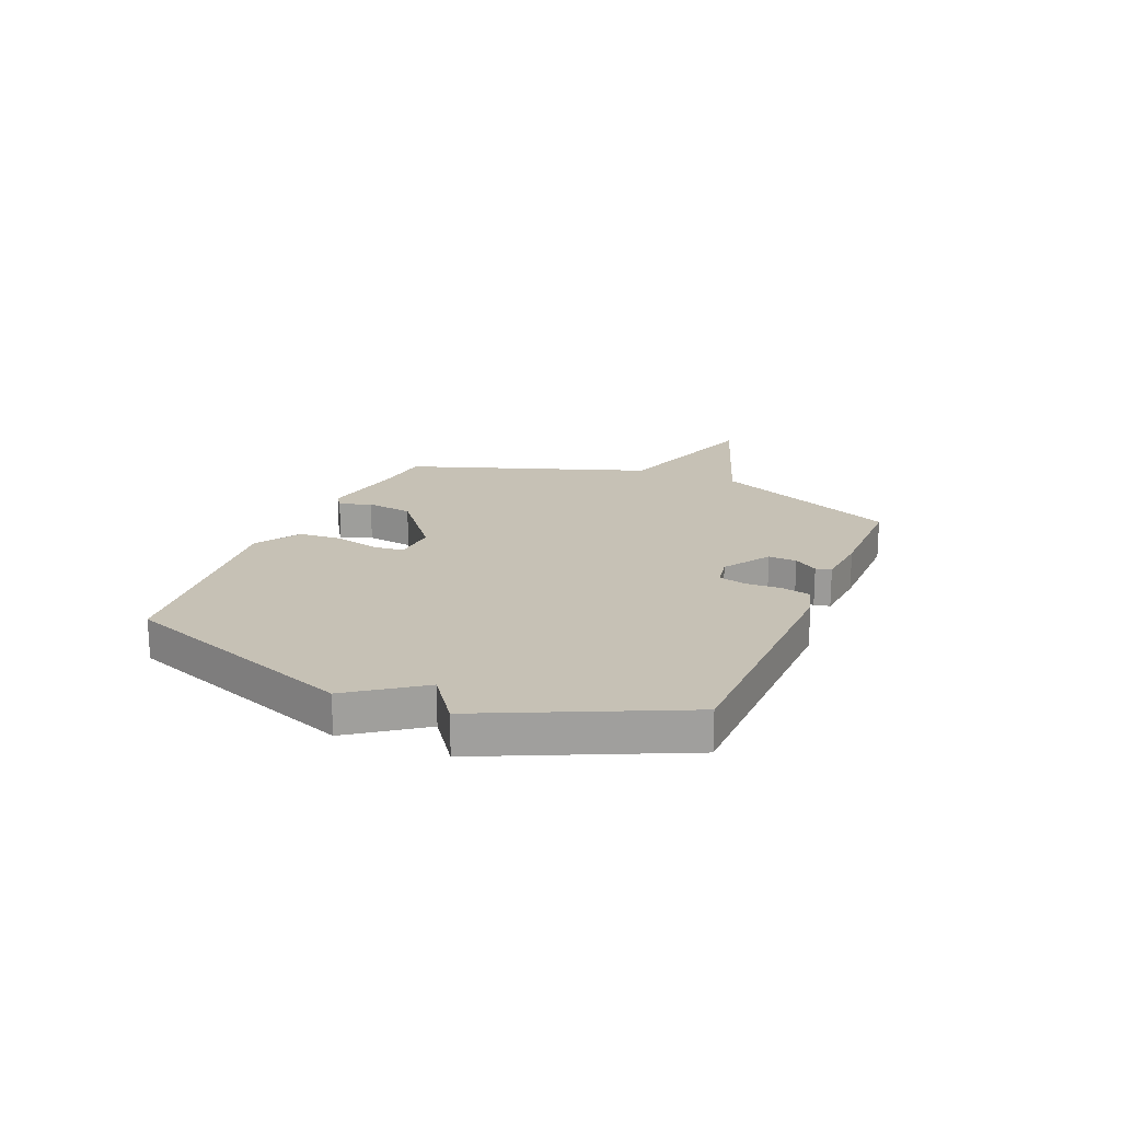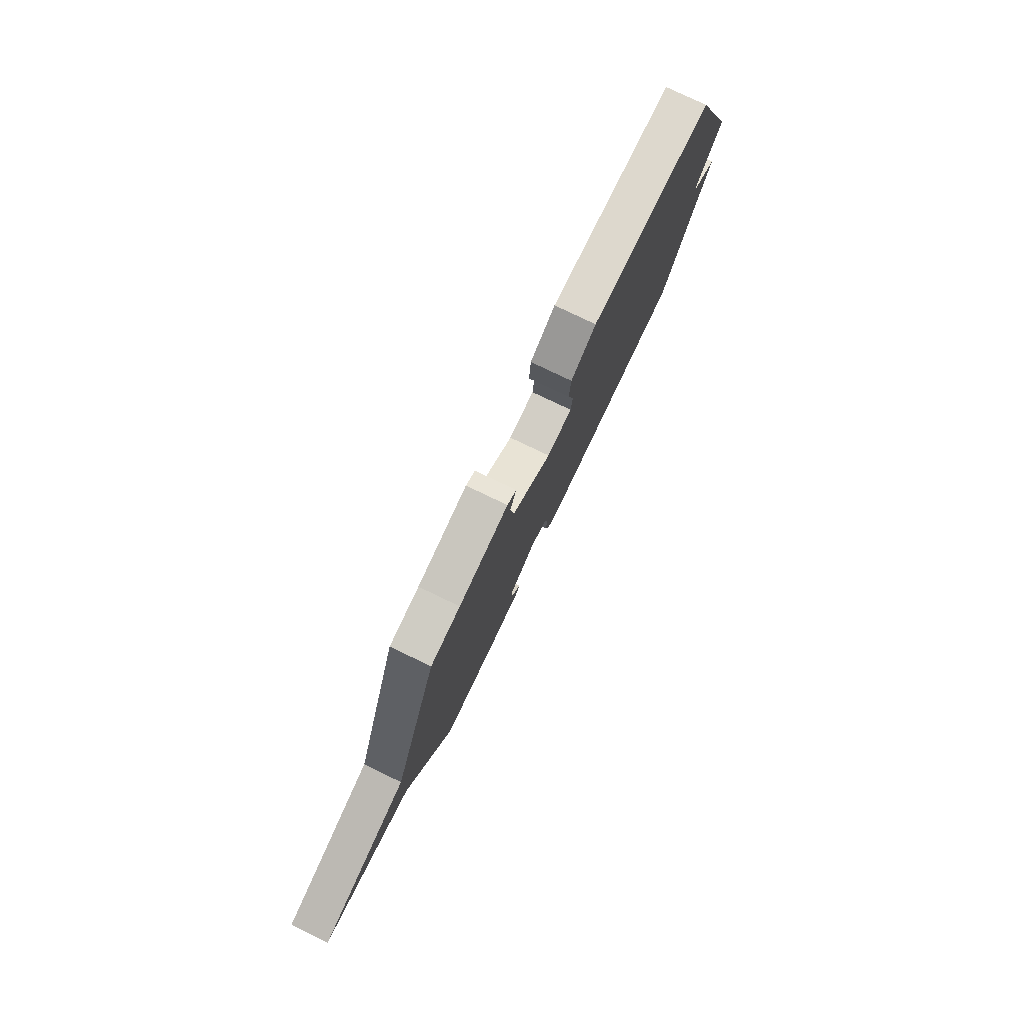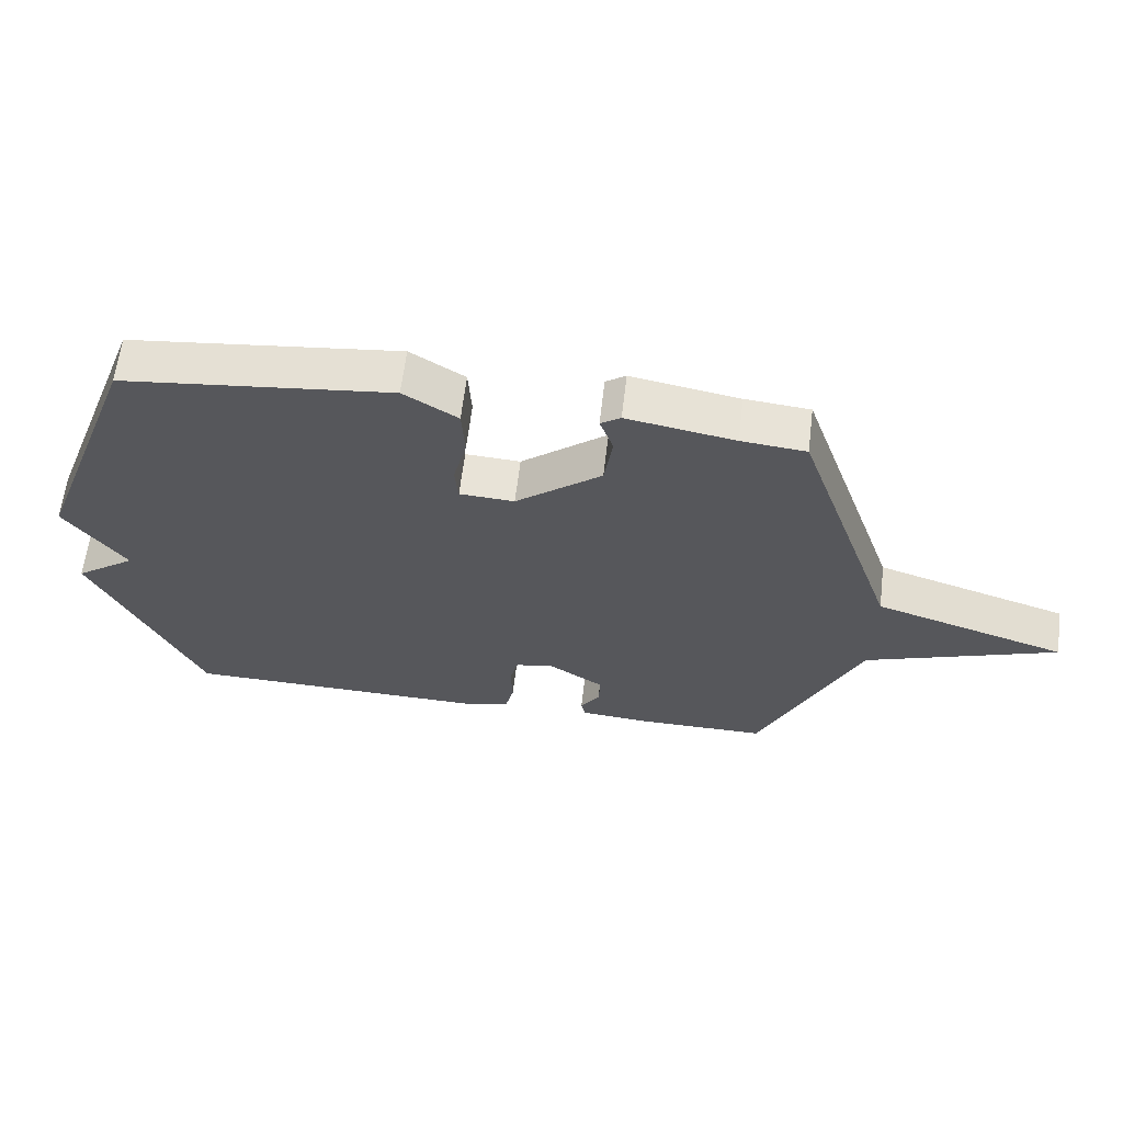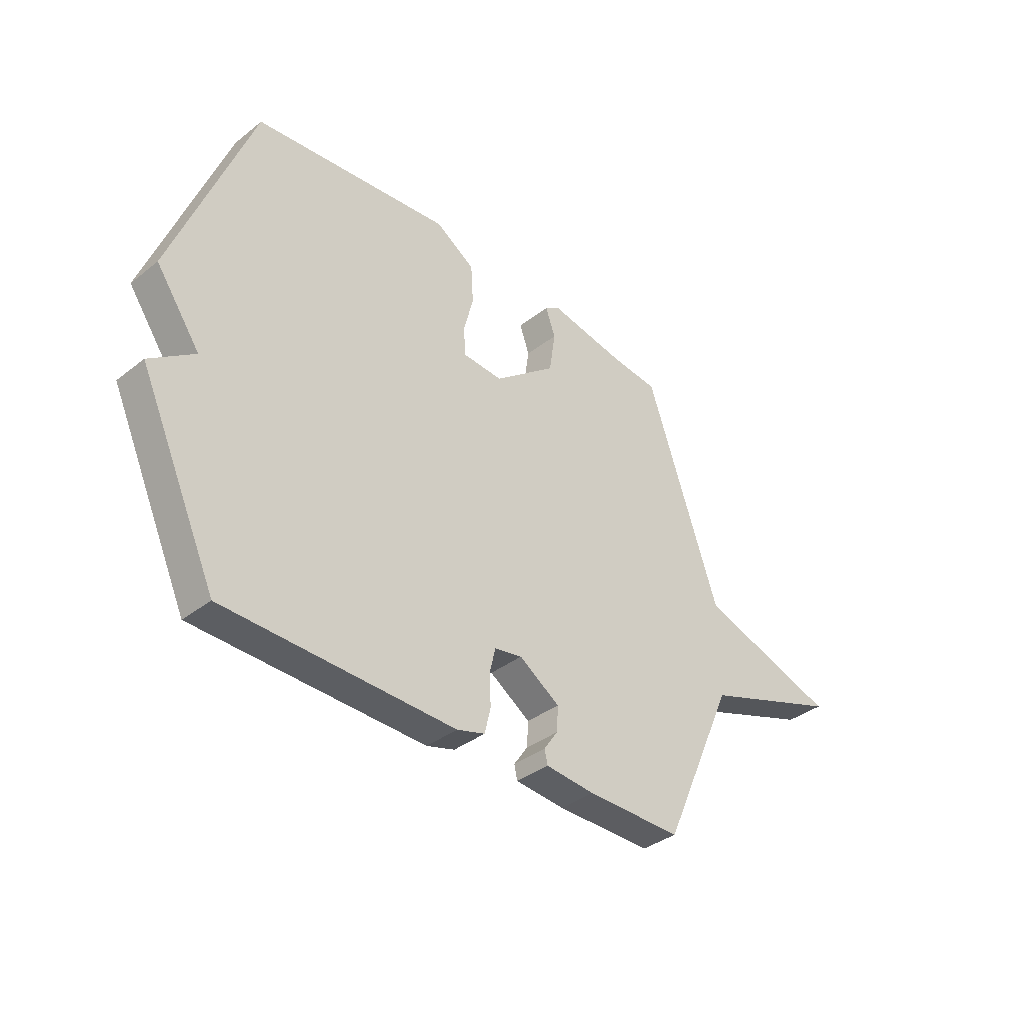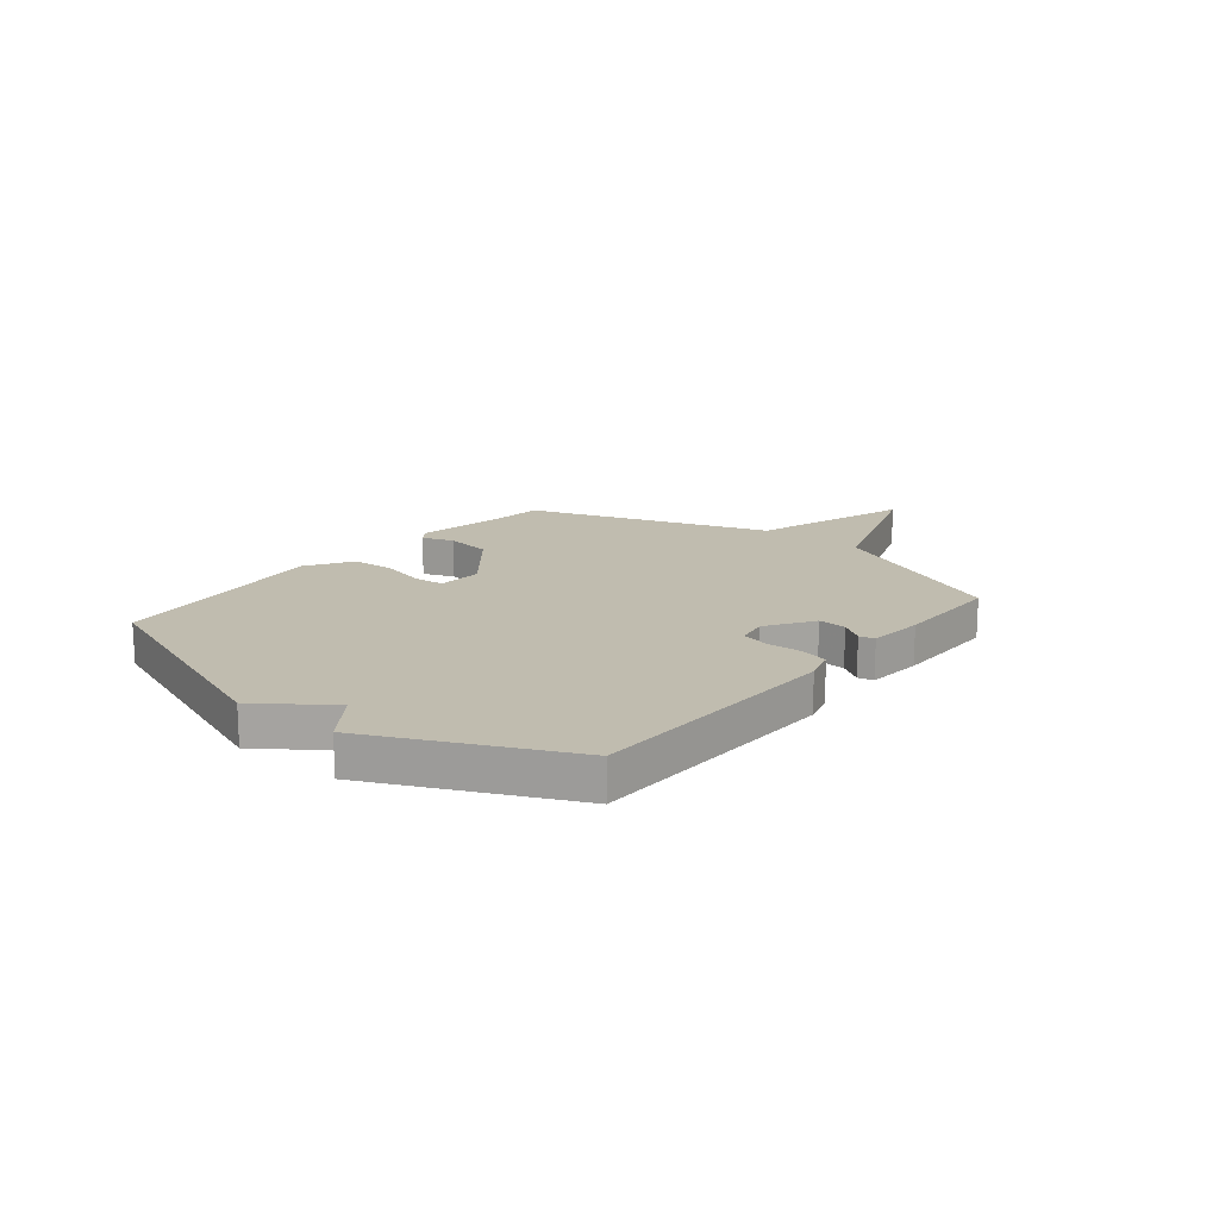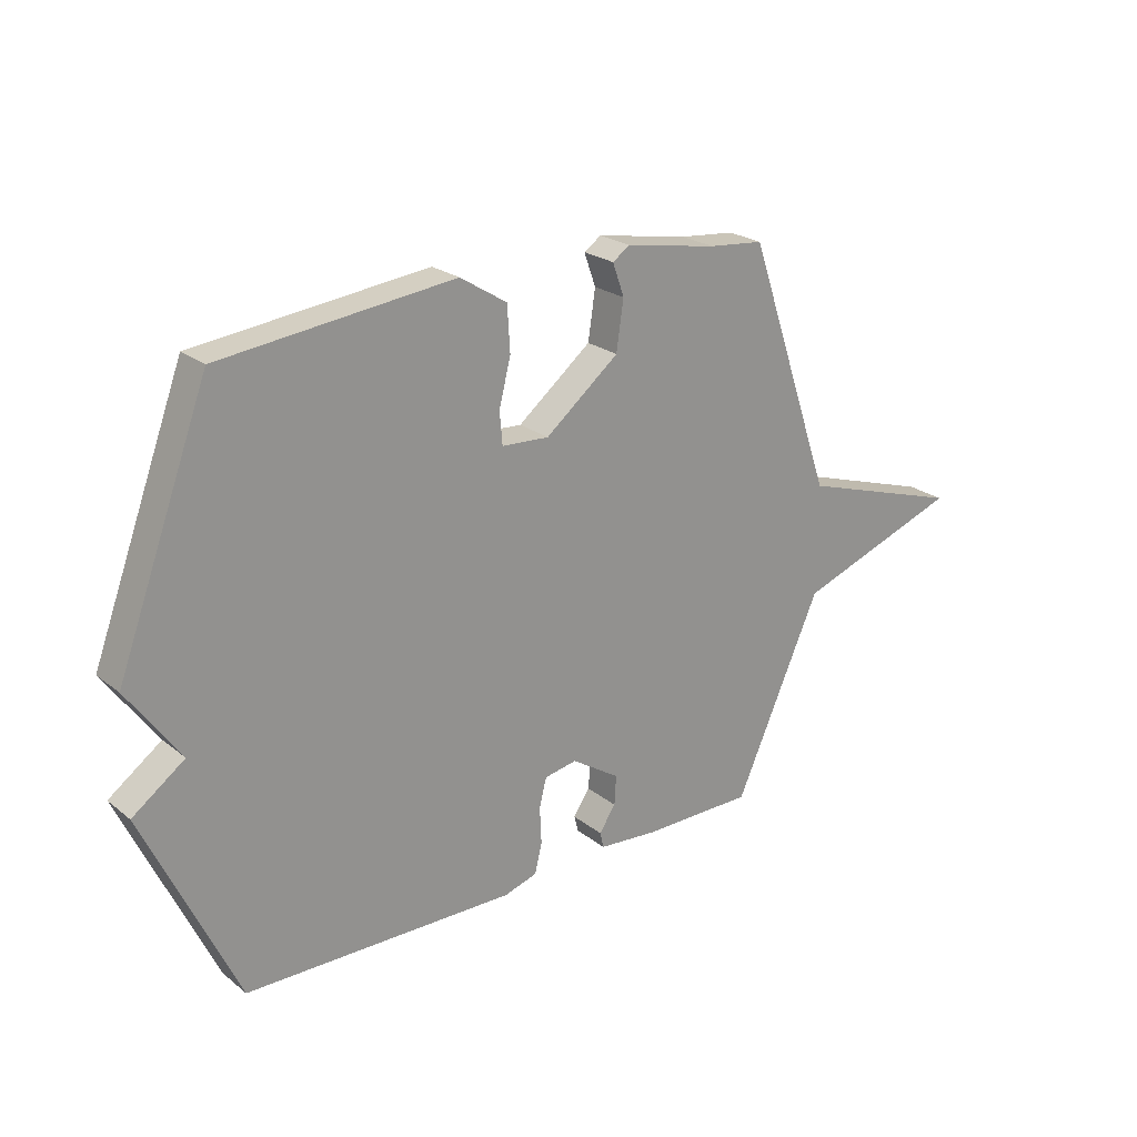
<metadata>
{"format":"obj","ext":"obj","renderer":"f3d","projection":"perspective","resolution":1024,"background":"white","views":[{"elev":18.8,"azim":112.7,"up":"+Y"},{"elev":78.5,"azim":-64.4,"up":"+Z"},{"elev":62.4,"azim":-173.2,"up":"+Z"},{"elev":-36.9,"azim":135.2,"up":"+Z"},{"elev":16.3,"azim":129.1,"up":"+Y"},{"elev":23.4,"azim":142.3,"up":"+Z"}]}
</metadata>
<code>
v -0.5 0.07 0.5
v -0.4 0.07 0.51
v -0.233 0.07 0.54
v -0.202 0.07 0.519
v -0.223 0.07 0.46
v -0.21 0.07 0.372
v -0.077 0.07 0.266
v 0.008 0.07 0.271
v 0.013 0.07 0.329
v -0.008 0.07 0.412
v -0.003 0.07 0.493
v 0.081 0.07 0.546
v 0.5 0.07 0.5
v 0.666 0.07 0.058
v 0.572 0.07 -0.074
v 0.666 0.07 -0.142
v 0.5 0.07 -0.5
v 0.012 0.07 -0.509
v -0.048 0.07 -0.491
v -0.061 0.07 -0.437
v -0.058 0.07 -0.371
v -0.071 0.07 -0.319
v -0.13 0.07 -0.308
v -0.217 0.07 -0.365
v -0.214 0.07 -0.418
v -0.184 0.07 -0.462
v -0.191 0.07 -0.491
v -0.296 0.07 -0.5
v -0.5 0.07 -0.5
v -0.656 0.07 -0.152
v -0.954 0.07 -0.047
v -0.656 0.07 0.048
v -0.5 0 0.5
v -0.4 0 0.51
v -0.233 0 0.54
v -0.202 0 0.519
v -0.223 0 0.46
v -0.21 0 0.372
v -0.077 0 0.266
v 0.008 0 0.271
v 0.013 0 0.329
v -0.008 0 0.412
v -0.003 0 0.493
v 0.081 0 0.546
v 0.5 0 0.5
v 0.666 0 0.058
v 0.572 0 -0.074
v 0.666 0 -0.142
v 0.5 0 -0.5
v 0.012 0 -0.509
v -0.048 0 -0.491
v -0.061 0 -0.437
v -0.058 0 -0.371
v -0.071 0 -0.319
v -0.13 0 -0.308
v -0.217 0 -0.365
v -0.214 0 -0.418
v -0.184 0 -0.462
v -0.191 0 -0.491
v -0.296 0 -0.5
v -0.5 0 -0.5
v -0.656 0 -0.152
v -0.954 0 -0.047
v -0.656 0 0.048
f 30 31 32
f 29 30 32
f 28 29 32
f 27 28 32
f 26 27 32
f 25 26 32
f 32 1 2
f 25 32 2
f 24 25 2
f 23 24 2 3
f 19 20 21
f 18 19 21
f 17 18 21
f 16 17 21
f 15 16 21
f 15 21 22
f 13 14 15
f 12 13 15
f 11 12 15
f 10 11 15
f 9 10 15
f 8 9 15
f 15 22 23
f 8 15 23
f 7 8 23
f 3 4 5
f 23 3 5
f 23 5 6
f 6 7 23
f 64 63 62
f 64 62 61
f 64 61 60
f 64 60 59
f 64 59 58
f 64 58 57
f 34 33 64
f 34 64 57
f 34 57 56
f 35 34 56 55
f 53 52 51
f 53 51 50
f 53 50 49
f 53 49 48
f 53 48 47
f 54 53 47
f 47 46 45
f 47 45 44
f 47 44 43
f 47 43 42
f 47 42 41
f 47 41 40
f 55 54 47
f 55 47 40
f 55 40 39
f 37 36 35
f 37 35 55
f 38 37 55
f 55 39 38
f 1 33 34 2
f 2 34 35 3
f 3 35 36 4
f 4 36 37 5
f 5 37 38 6
f 6 38 39 7
f 7 39 40 8
f 8 40 41 9
f 9 41 42 10
f 10 42 43 11
f 11 43 44 12
f 12 44 45 13
f 13 45 46 14
f 14 46 47 15
f 15 47 48 16
f 16 48 49 17
f 17 49 50 18
f 18 50 51 19
f 19 51 52 20
f 20 52 53 21
f 21 53 54 22
f 22 54 55 23
f 23 55 56 24
f 24 56 57 25
f 25 57 58 26
f 26 58 59 27
f 27 59 60 28
f 28 60 61 29
f 29 61 62 30
f 30 62 63 31
f 31 63 64 32
f 32 64 33 1

</code>
